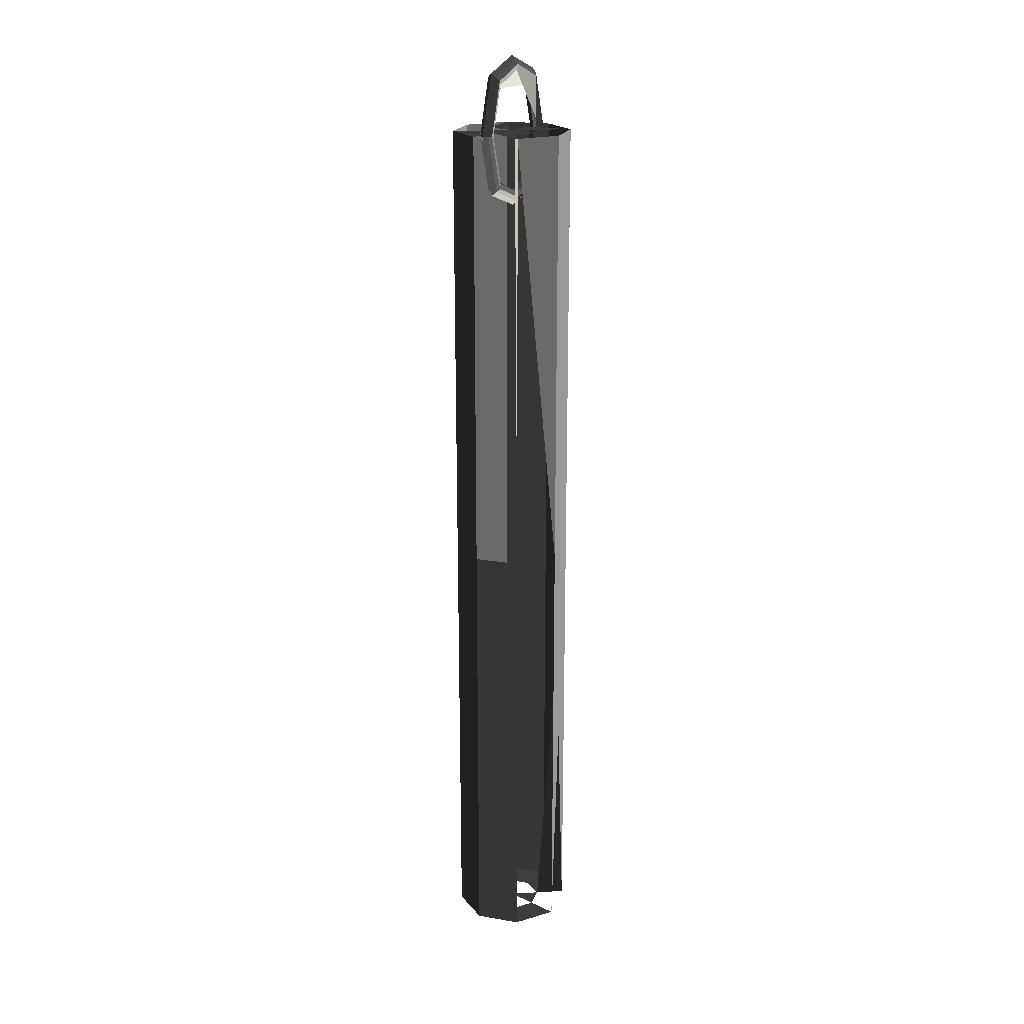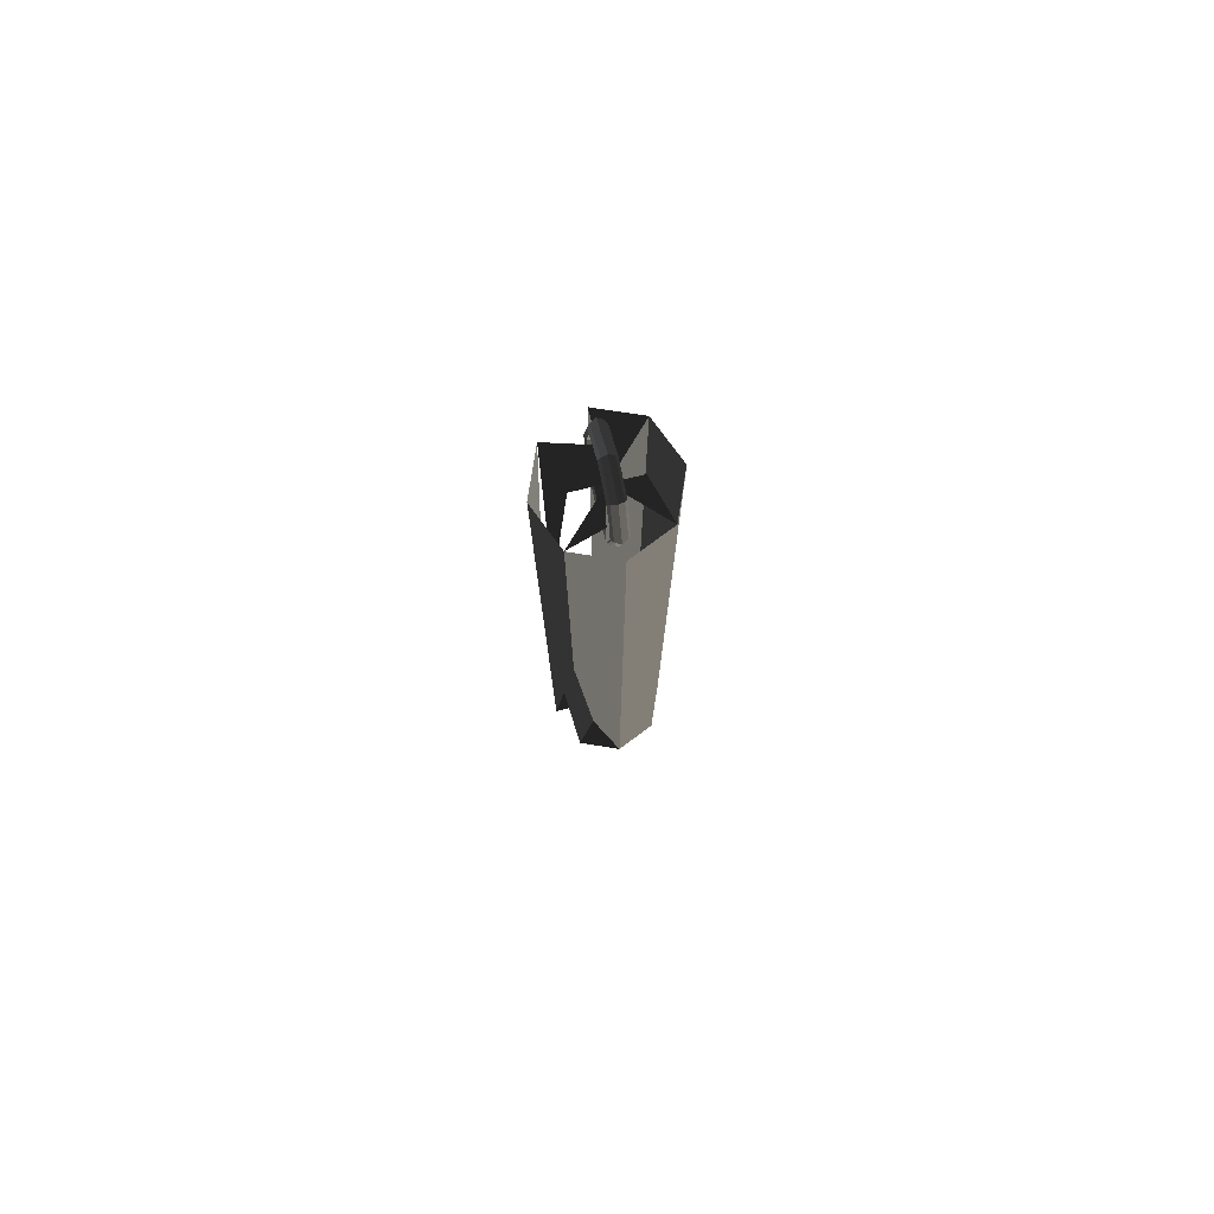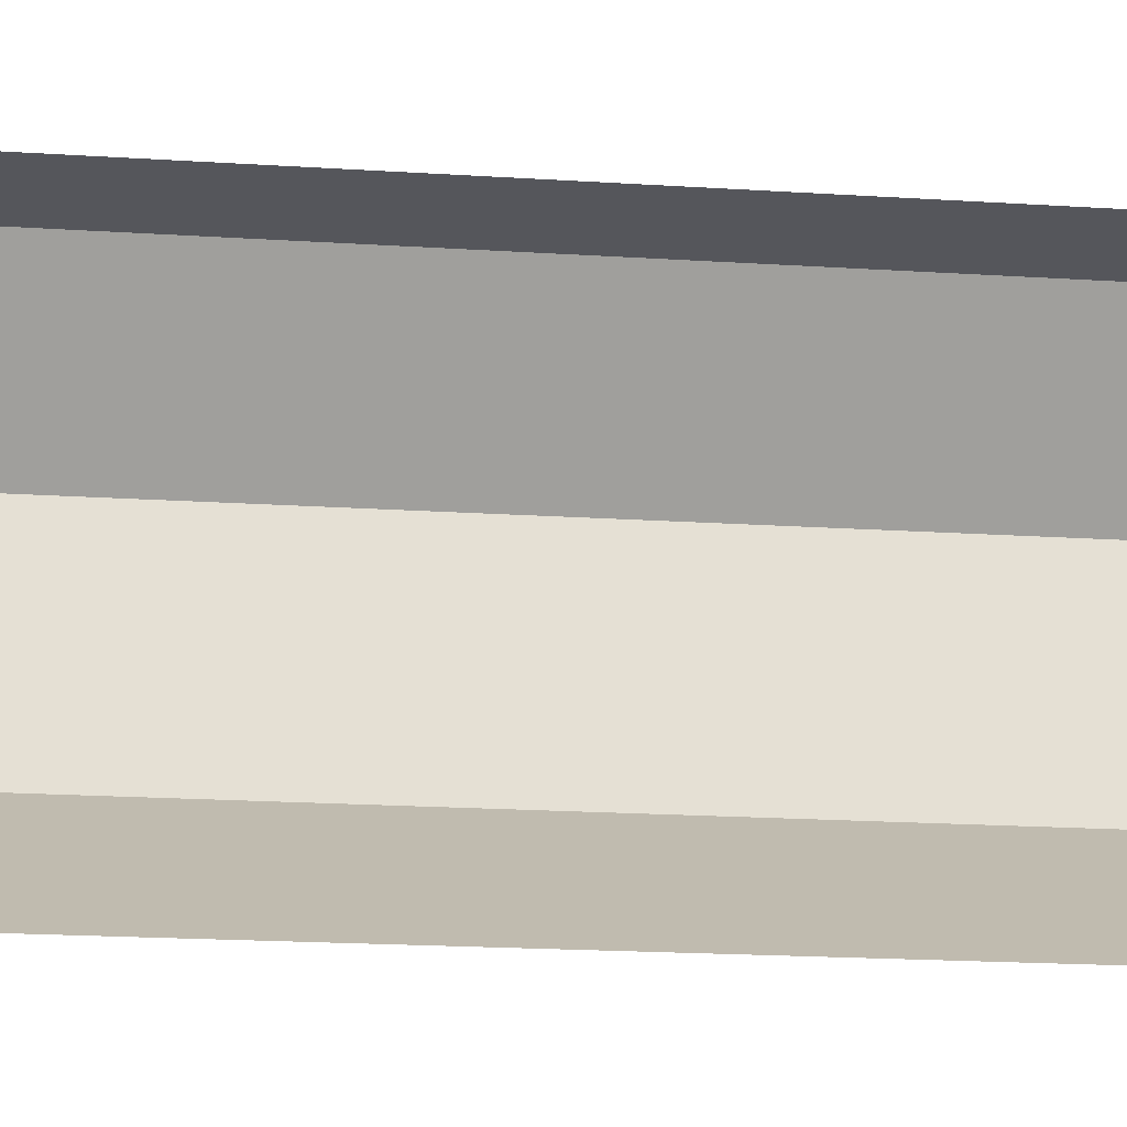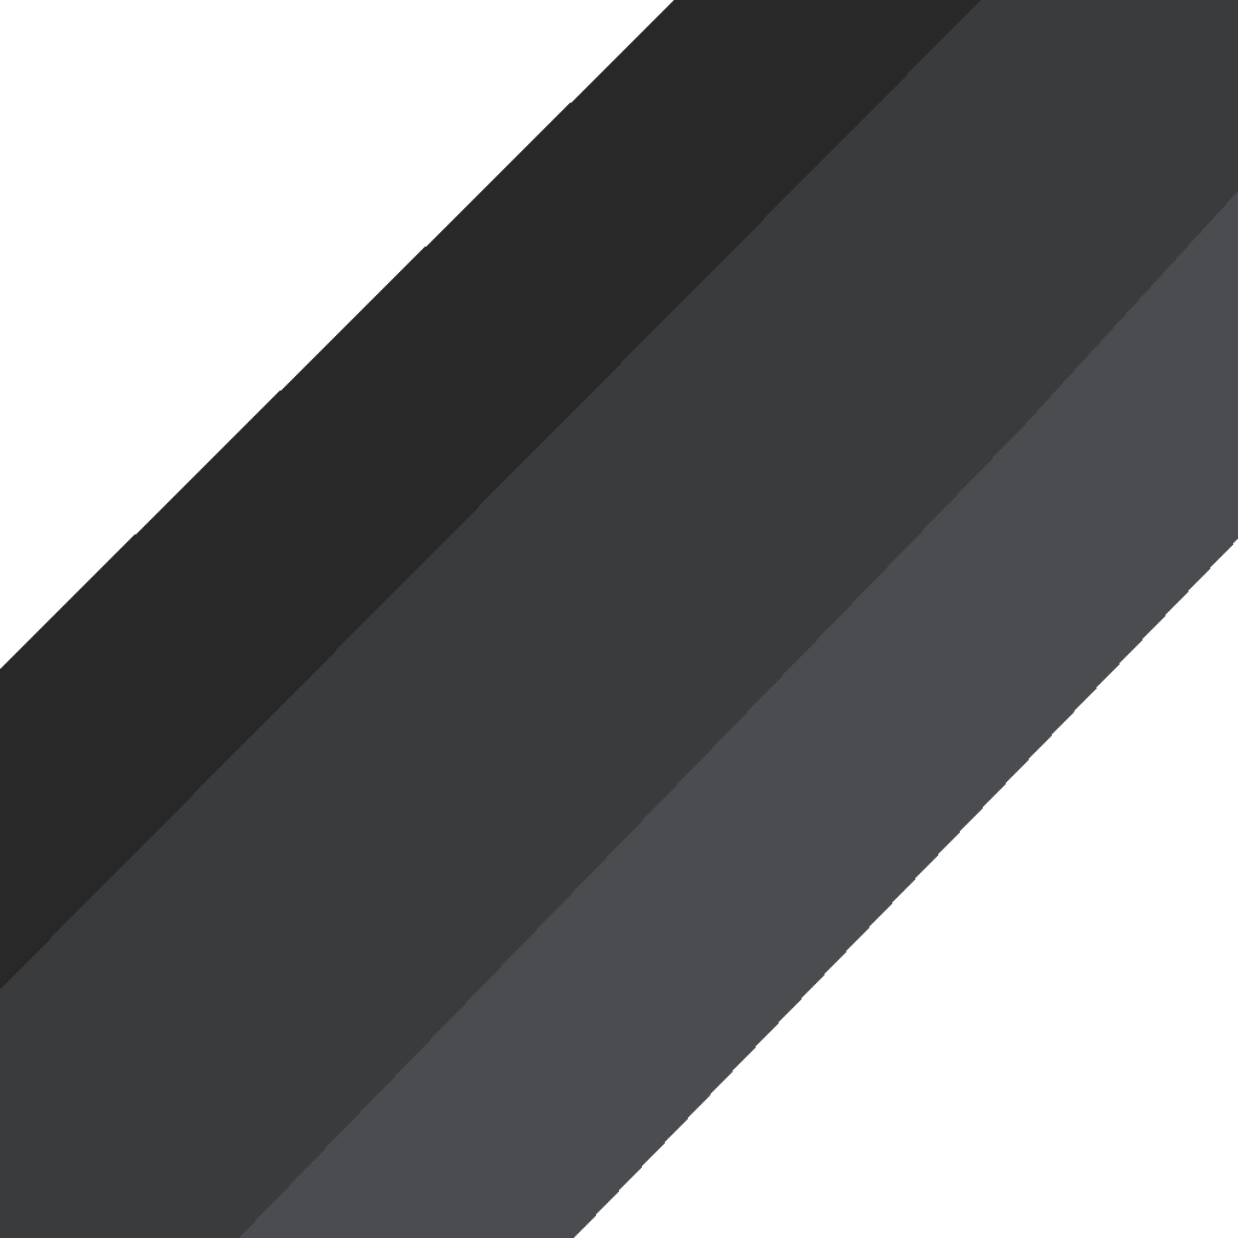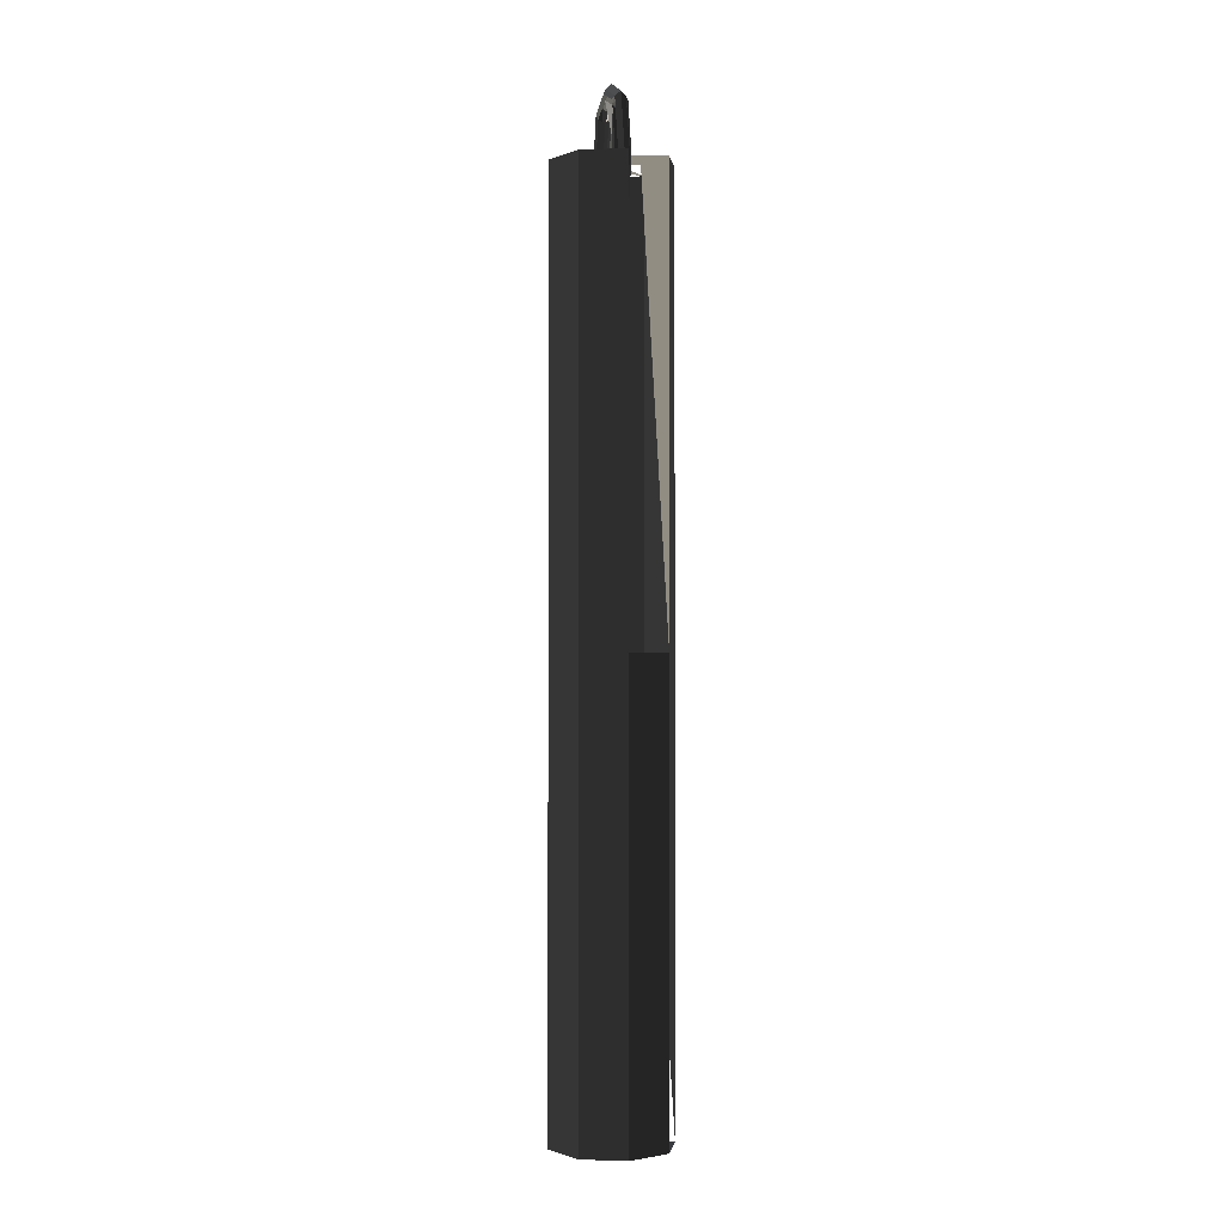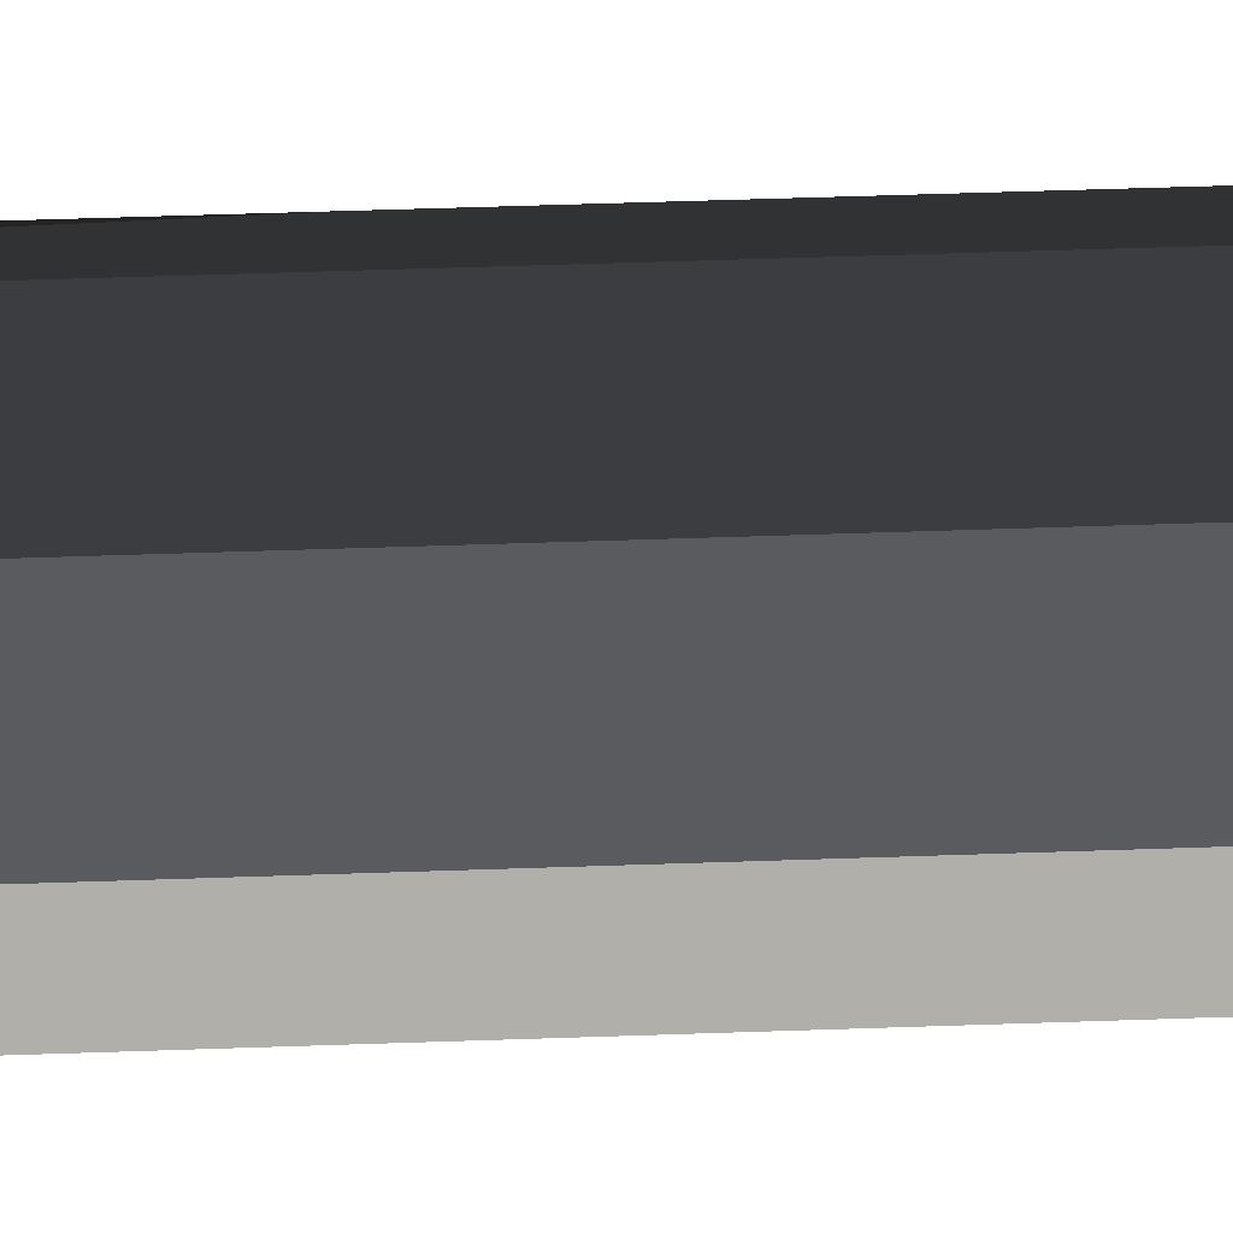
<metadata>
{"format":"obj","ext":"obj","renderer":"f3d","projection":"perspective","resolution":1024,"background":"white","views":[{"elev":20.6,"azim":-140.5,"up":"+Y"},{"elev":77.4,"azim":-13.7,"up":"+Y"},{"elev":-6.3,"azim":69.9,"up":"+Z"},{"elev":54.4,"azim":-141.5,"up":"+Z"},{"elev":-1.1,"azim":165.4,"up":"+Y"},{"elev":34.9,"azim":87.0,"up":"+Z"}]}
</metadata>
<code>
v -0.0071 -0.3178 0.007
v -0.01 -0.3178 -0.0001
v -0 -0.3178 -0.0001
v -0 -0.3178 -0.0001
v -0.0071 -0.3178 -0.0072
v -0.0071 -0.3178 -0.0072
v -0 -0.3178 -0.0101
v -0 -0.3178 -0.0101
v 0.0071 -0.3178 -0.0072
v 0.0071 -0.3178 -0.0072
v 0.01 -0.3178 -0.0001
v 0.01 -0.3178 -0.0001
v 0.0071 -0.3178 0.007
v 0.0071 -0.3178 0.007
v -0 -0.3178 0.0099
v -0 -0.3178 0.0099
v -0.0071 -0.3178 0.007
v -0.0071 -0.3178 0.007
v -0.0141 -0.3178 0.014
v -0 -0.3178 0.0199
v 0.0141 -0.3178 0.014
v 0.0071 -0.3178 0.007
v 0.02 -0.3178 -0.0001
v 0.01 -0.3178 -0.0001
v 0.0141 -0.3178 -0.0143
v 0.0071 -0.3178 -0.0072
v -0 -0.3178 -0.0201
v -0 -0.3178 -0.0101
v -0.0141 -0.3178 -0.0143
v -0.0071 -0.3178 -0.0072
v -0.02 -0.3178 -0.0001
v -0.01 -0.3178 -0.0001
v -0.0141 -0.3178 0.014
v -0.0071 -0.3178 0.007
v -0.02 -0.1678 -0.0001
v -0.0141 -0.1678 0.014
v -0 -0.1678 0.0199
v -0 -0.3178 0.0199
v 0.0141 -0.1678 0.014
v 0.0141 -0.3178 0.014
v 0.02 -0.1678 -0.0001
v 0.02 -0.3178 -0.0001
v 0.0141 -0.1678 -0.0143
v 0.0141 -0.3178 -0.0143
v -0 -0.1678 -0.0201
v -0 -0.3178 -0.0201
v -0.0141 -0.1678 -0.0143
v -0.0141 -0.3178 -0.0143
v -0.02 -0.1678 -0.0001
v -0.02 -0.3178 -0.0001
v -0.0141 -0.0178 -0.0143
v -0.02 -0.0178 -0.0001
v -0.0141 -0.0178 0.014
v -0.0141 -0.1678 0.014
v -0 -0.0178 0.0199
v -0 -0.1678 0.0199
v 0.0141 -0.0178 0.014
v 0.0141 -0.1678 0.014
v 0.02 -0.0178 -0.0001
v 0.02 -0.1678 -0.0001
v 0.0141 -0.0178 -0.0143
v 0.0141 -0.1678 -0.0143
v -0 -0.0178 -0.0201
v -0 -0.1678 -0.0201
v -0.0141 -0.0178 -0.0143
v -0.0141 -0.1678 -0.0143
v -0 -0.0178 -0.0101
v -0.0071 -0.0178 -0.0072
v -0 -0.0178 -0.0001
v -0 -0.0178 -0.0001
v -0.01 -0.0178 -0.0001
v -0.01 -0.0178 -0.0001
v -0.02 -0.0178 -0.0001
v -0.0141 -0.0178 -0.0143
v -0.0071 -0.0178 0.007
v -0.0141 -0.0178 0.014
v -0 -0.0178 -0.0001
v -0 -0.0178 -0.0001
v -0 -0.0178 0.0099
v -0 -0.0178 0.0099
v -0 -0.0178 0.0199
v -0.0141 -0.0178 0.014
v 0.0071 -0.0178 0.007
v 0.0141 -0.0178 0.014
v -0 -0.0178 -0.0001
v -0 -0.0178 -0.0001
v 0.01 -0.0178 -0.0001
v 0.01 -0.0178 -0.0001
v 0.02 -0.0178 -0.0001
v 0.0141 -0.0178 0.014
v 0.0071 -0.0178 -0.0072
v 0.0141 -0.0178 -0.0143
v -0 -0.0178 -0.0001
v -0 -0.0178 -0.0001
v -0 -0.0178 -0.0101
v -0 -0.0178 -0.0101
v -0 -0.0178 -0.0201
v 0.0141 -0.0178 -0.0143
v -0 -0.0385 0.011
v -0.0018 -0.0371 0.0103
v -0.0002 -0.043 0
v -0.002 -0.0415 0
v 0.0018 -0.0371 0.0103
v 0.0016 -0.042 0
v 0.0026 -0.0361 0.0097
v 0.0024 -0.0408 0
v 0.0021 -0.0346 0.0088
v 0.0019 -0.0389 0
v -0 -0.0338 0.0083
v -0.0001 -0.0377 0
v -0.0021 -0.0346 0.0088
v -0.0022 -0.0383 0
v -0.0026 -0.0361 0.0097
v -0.0027 -0.0401 0
v -0.0018 -0.0371 0.0103
v -0.002 -0.0415 0
v -0.0026 -0.0183 0.0137
v -0.0018 -0.0184 0.0146
v -0 -0.0184 0.0155
v -0 -0.0385 0.011
v 0.0018 -0.0184 0.0146
v 0.0018 -0.0371 0.0103
v 0.0026 -0.0184 0.0137
v 0.0026 -0.0361 0.0097
v 0.0021 -0.0184 0.0124
v 0.0021 -0.0346 0.0088
v -0 -0.0186 0.0115
v -0 -0.0338 0.0083
v -0.0021 -0.0183 0.0124
v -0.0021 -0.0346 0.0088
v -0.0026 -0.0183 0.0137
v -0.0026 -0.0361 0.0097
v -0.0021 -0.0021 0.0088
v -0.0026 -0.0006 0.0097
v -0.0018 0.0004 0.0103
v -0.0018 -0.0184 0.0146
v -0 0.0018 0.011
v -0 -0.0184 0.0155
v 0.0018 0.0004 0.0103
v 0.0018 -0.0184 0.0146
v 0.0026 -0.0007 0.0097
v 0.0026 -0.0184 0.0137
v 0.0021 -0.0022 0.0088
v 0.0021 -0.0184 0.0124
v -0 -0.0034 0.0083
v -0 -0.0186 0.0115
v -0.0021 -0.0021 0.0088
v -0.0021 -0.0183 0.0124
v 0.0001 0.0006 0
v -0.0019 0.0021 0
v -0.0024 0.0041 0
v -0.0026 -0.0006 0.0097
v -0.0016 0.0053 0
v -0.0018 0.0004 0.0103
v 0.0002 0.0068 0
v -0 0.0018 0.011
v 0.002 0.0048 0
v 0.0018 0.0004 0.0103
v 0.0027 0.0034 0
v 0.0026 -0.0007 0.0097
v 0.0022 0.0016 0
v 0.0021 -0.0022 0.0088
v 0.0001 0.0006 0
v -0 -0.0034 0.0083
v 0.0021 -0.0022 -0.0087
v -0 -0.0034 -0.0083
v -0.0021 -0.0021 -0.0087
v -0.0019 0.0021 0
v -0.0026 -0.0006 -0.0096
v -0.0024 0.0041 0
v -0.0018 0.0004 -0.0103
v -0.0016 0.0053 0
v -0 0.0018 -0.0109
v 0.0002 0.0068 0
v 0.0018 0.0004 -0.0103
v 0.002 0.0048 0
v 0.0026 -0.0007 -0.0096
v 0.0027 0.0034 0
v 0.0021 -0.0022 -0.0087
v 0.0022 0.0016 0
v 0.0026 -0.0184 -0.0136
v 0.0021 -0.0184 -0.0123
v -0 -0.0186 -0.0115
v -0 -0.0034 -0.0083
v -0.0021 -0.0183 -0.0123
v -0.0021 -0.0021 -0.0087
v -0.0026 -0.0183 -0.0136
v -0.0026 -0.0006 -0.0096
v -0.0018 -0.0184 -0.0145
v -0.0018 0.0004 -0.0103
v -0 -0.0184 -0.0155
v -0 0.0018 -0.0109
v 0.0018 -0.0184 -0.0145
v 0.0018 0.0004 -0.0103
v 0.0026 -0.0184 -0.0136
v 0.0026 -0.0007 -0.0096
v 0.0018 -0.0371 -0.0103
v 0.0026 -0.0361 -0.0096
v 0.0021 -0.0346 -0.0087
v 0.0021 -0.0184 -0.0123
v -0 -0.0338 -0.0083
v -0 -0.0186 -0.0115
v -0.0021 -0.0346 -0.0087
v -0.0021 -0.0183 -0.0123
v -0.0026 -0.0361 -0.0096
v -0.0026 -0.0183 -0.0136
v -0.0018 -0.0371 -0.0103
v -0.0018 -0.0184 -0.0145
v -0 -0.0385 -0.0109
v -0 -0.0184 -0.0155
v 0.0018 -0.0371 -0.0103
v 0.0018 -0.0184 -0.0145
v -0.0002 -0.043 0
v 0.0016 -0.042 0
v 0.0024 -0.0408 0
v 0.0026 -0.0361 -0.0096
v 0.0019 -0.0389 0
v 0.0021 -0.0346 -0.0087
v -0.0001 -0.0377 0
v -0 -0.0338 -0.0083
v -0.0022 -0.0383 0
v -0.0021 -0.0346 -0.0087
v -0.0027 -0.0401 0
v -0.0026 -0.0361 -0.0096
v -0.002 -0.0415 0
v -0.0018 -0.0371 -0.0103
v -0.0002 -0.043 0
v -0 -0.0385 -0.0109
g Group_001
f 1 2 3
g Group_002
g Group_003
g Group_004
g Group_005
g Group_006
g Group_007
f 15 16 17
f 17 16 20 19
f 20 16 22 21
f 21 22 24 23
f 23 24 26 25
f 25 26 28 27
f 27 28 30 29
f 29 30 32 31
g Group_008
f 33 34 36 35
f 36 34 38 37
f 37 38 40 39
f 39 40 42 41
f 41 42 44 43
f 43 44 46 45
f 45 46 48 47
g Group_009
f 49 50 52 51
f 52 50 54 53
f 53 54 56 55
f 55 56 58 57
f 57 58 60 59
f 59 60 62 61
f 61 62 64 63
g Group_010
f 65 66 68 67
f 67 68 69
f 69 68 71
g Group_011
g Group_012
f 75 76 77
f 77 76 79
g Group_013
g Group_014
f 83 84 85
f 85 84 87
g Group_015
g Group_016
f 91 92 93
f 93 92 95
f 95 92 98 97
g Group_017
g Group_018
f 101 102 104 103
f 103 104 106 105
f 105 106 108 107
f 107 108 110 109
f 109 110 112 111
f 111 112 114 113
g Group_019
f 115 116 118 117
f 118 116 120 119
f 119 120 122 121
f 121 122 124 123
f 123 124 126 125
f 125 126 128 127
f 127 128 130 129
g Group_020
f 131 132 134 133
f 134 132 136 135
f 135 136 138 137
f 137 138 140 139
f 139 140 142 141
f 141 142 144 143
f 143 144 146 145
g Group_021
f 147 148 150 149
f 150 148 152 151
f 151 152 154 153
f 153 154 156 155
f 155 156 158 157
f 157 158 160 159
f 159 160 162 161
g Group_022
f 163 164 166 165
f 166 164 168 167
f 167 168 170 169
f 169 170 172 171
f 171 172 174 173
f 173 174 176 175
f 175 176 178 177
g Group_023
f 179 180 182 181
f 182 180 184 183
f 183 184 186 185
f 185 186 188 187
f 187 188 190 189
f 189 190 192 191
f 191 192 194 193
g Group_024
f 195 196 198 197
f 198 196 200 199
f 199 200 202 201
f 201 202 204 203
f 203 204 206 205
f 205 206 208 207
f 207 208 210 209
g Group_025
f 211 212 214 213
f 214 212 216 215
f 215 216 218 217
f 217 218 220 219
f 219 220 222 221
f 221 222 224 223
f 223 224 226 225
f 225 226 228 227

</code>
